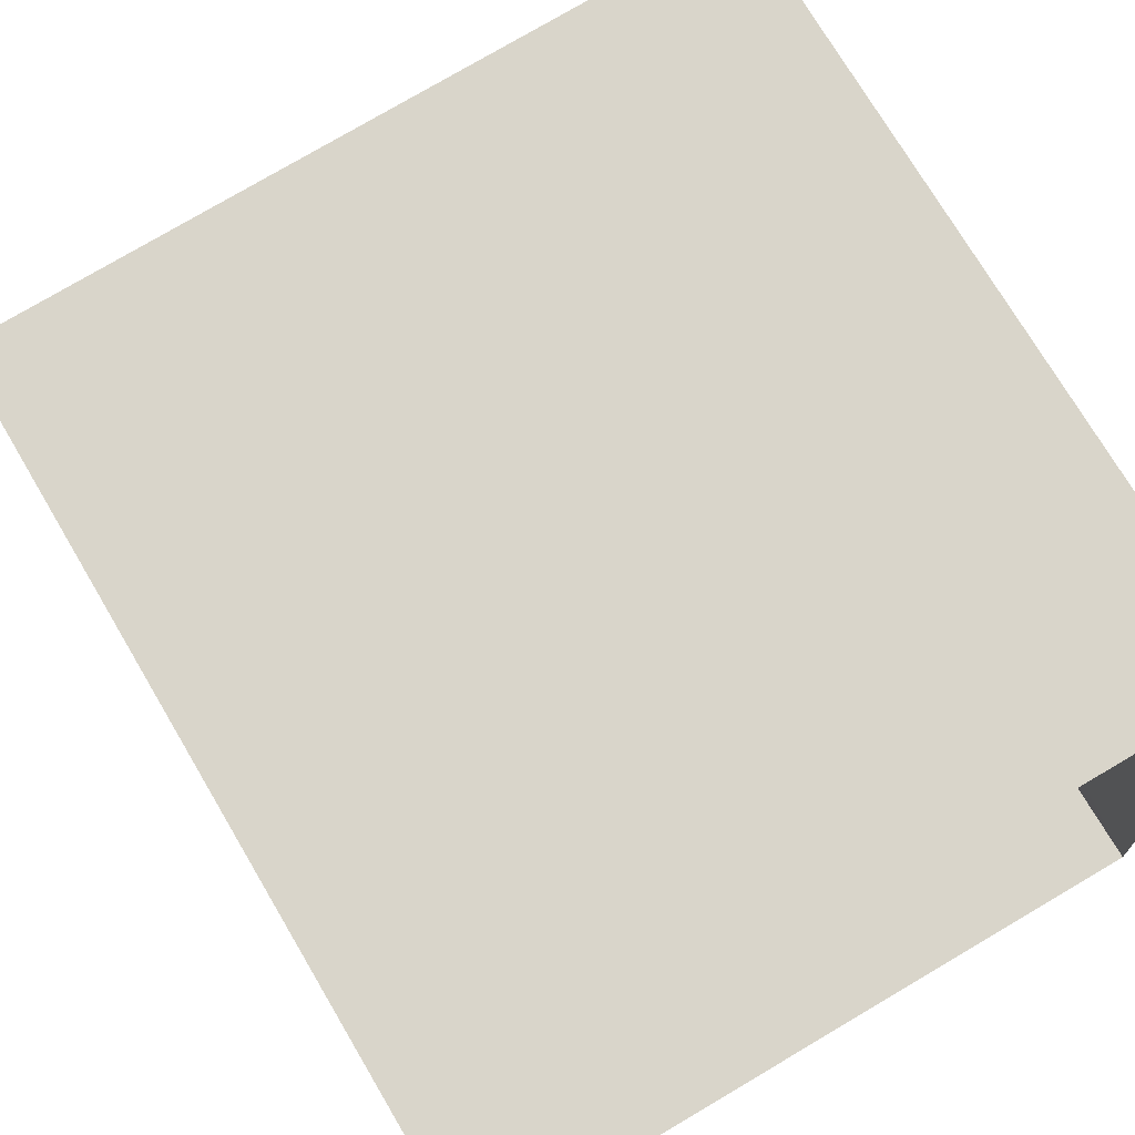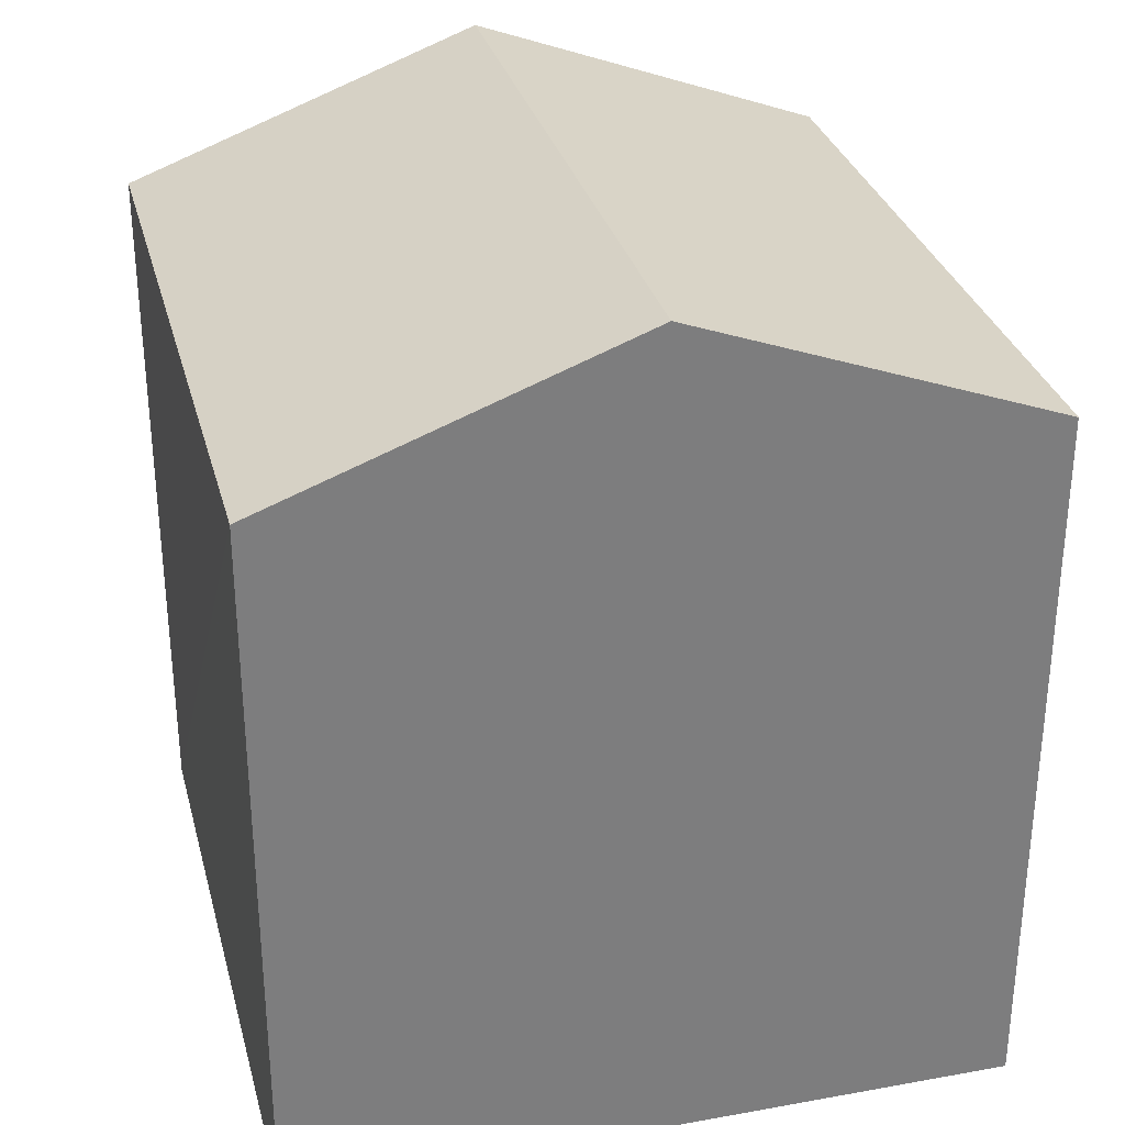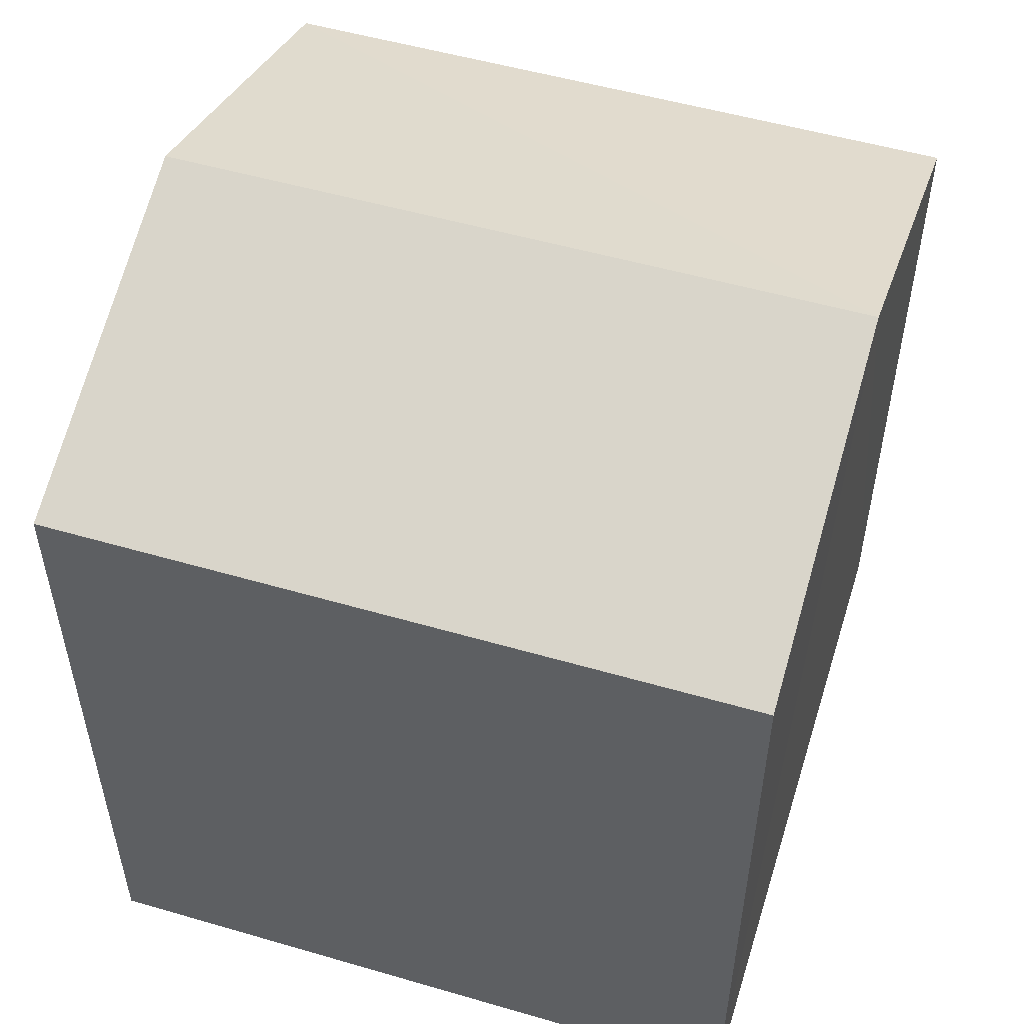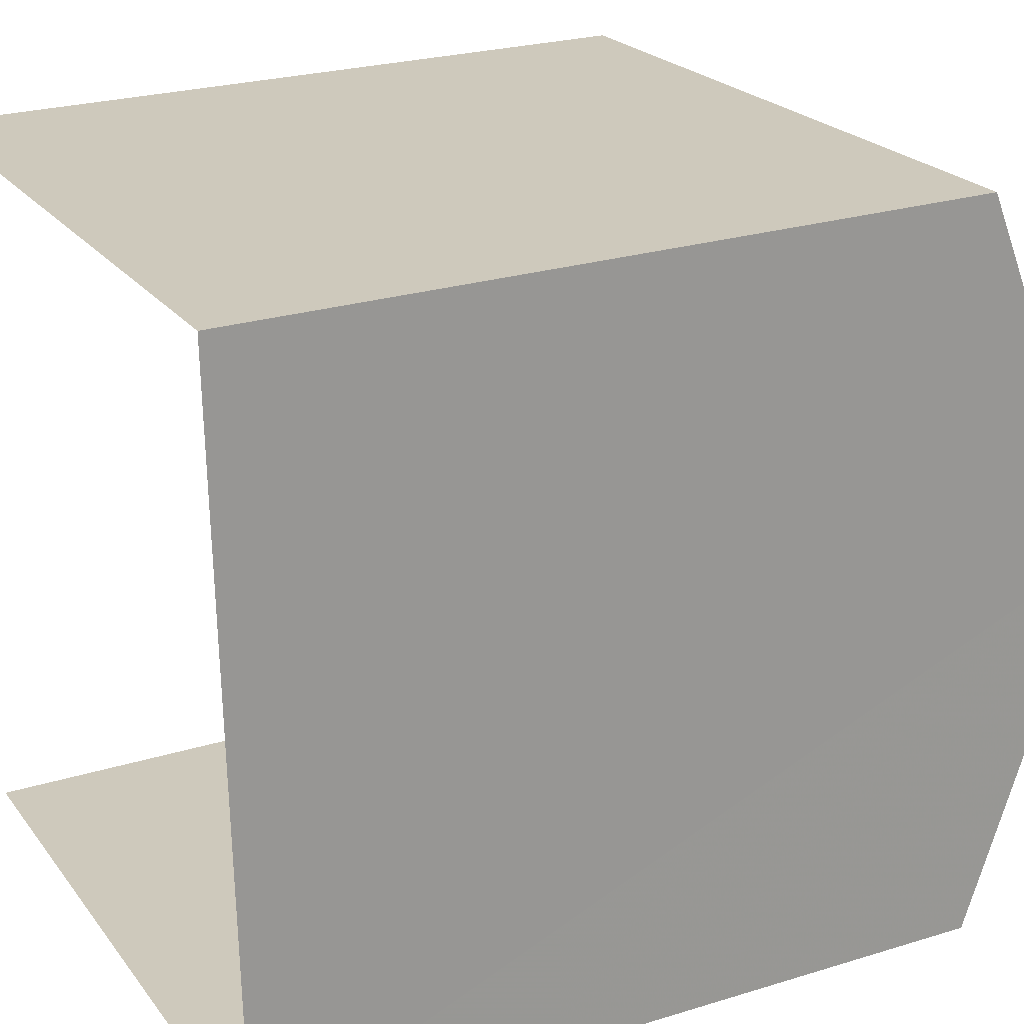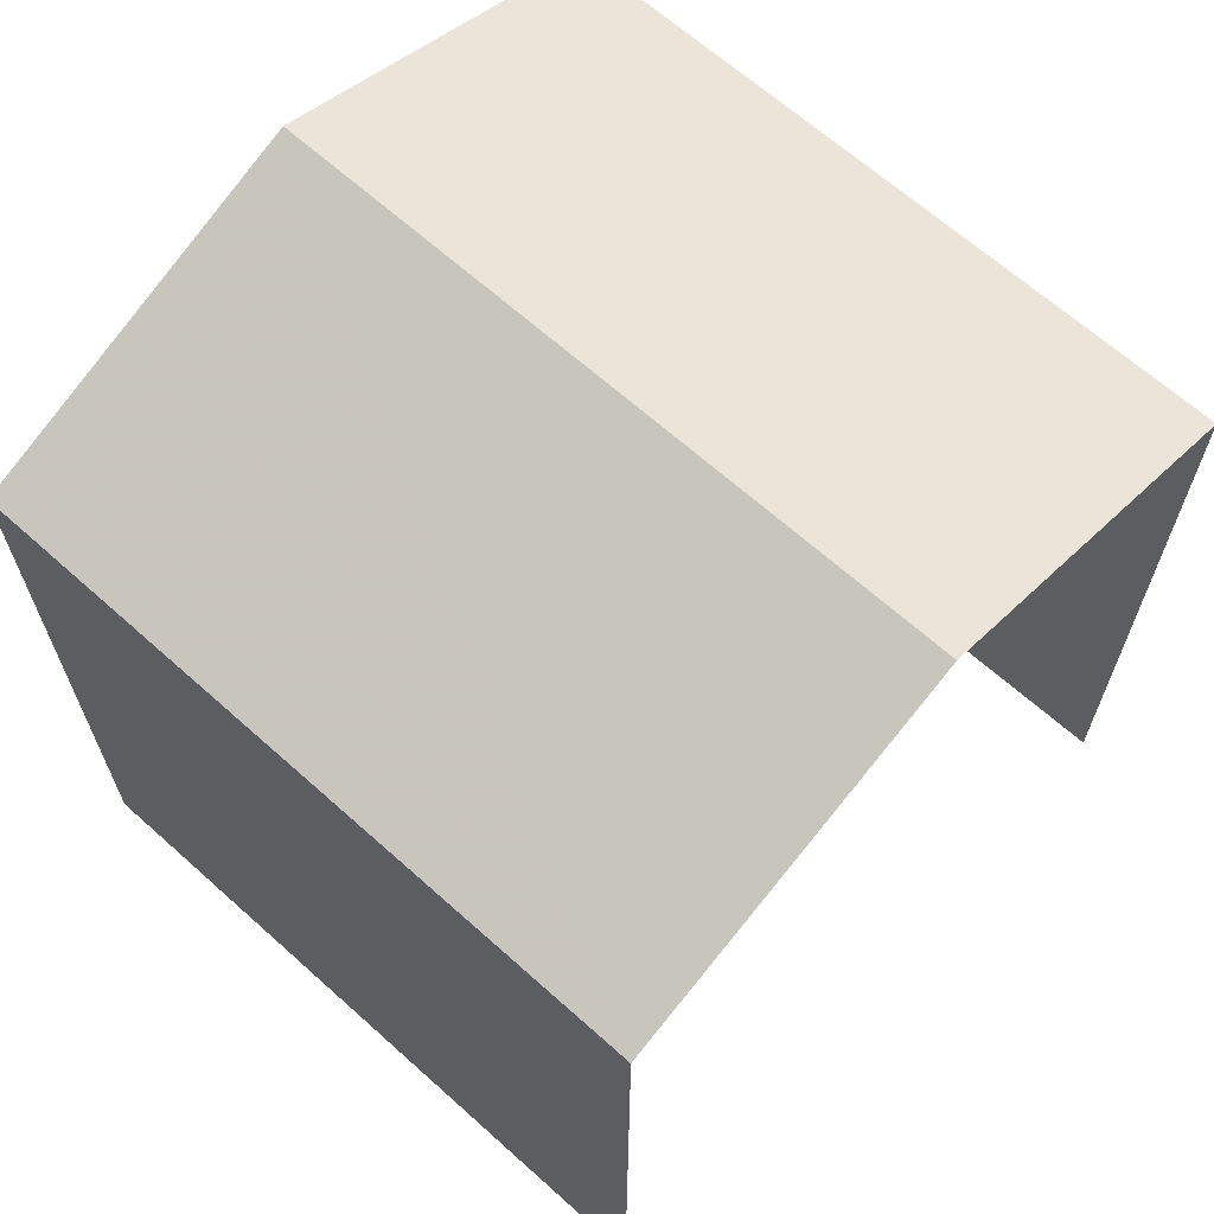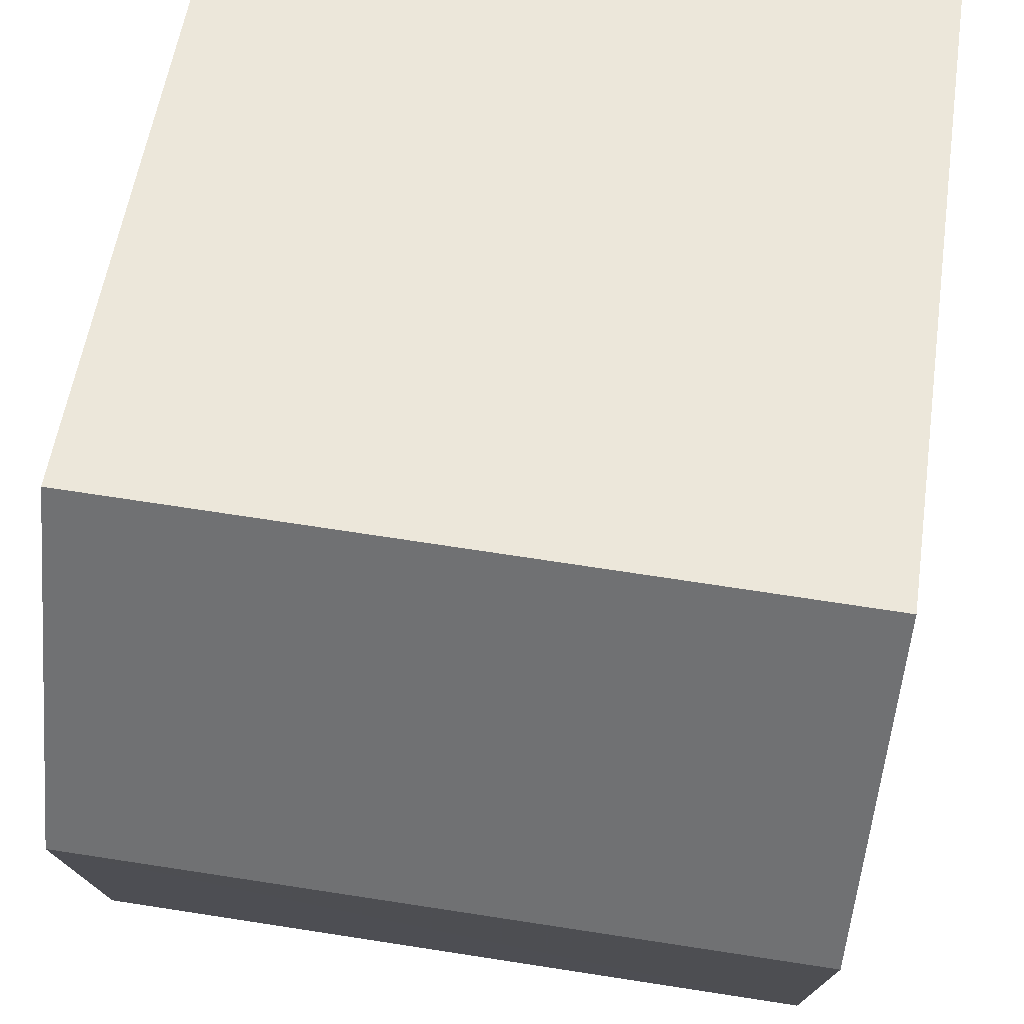
<metadata>
{"format":"obj","ext":"obj","renderer":"f3d","projection":"perspective","resolution":1024,"background":"white","views":[{"elev":72.9,"azim":149.6,"up":"+Y"},{"elev":31.2,"azim":-106.8,"up":"+Z"},{"elev":52.5,"azim":-165.0,"up":"+Z"},{"elev":24.7,"azim":-116.8,"up":"+Y"},{"elev":66.1,"azim":39.5,"up":"+Z"},{"elev":54.6,"azim":8.4,"up":"+Y"}]}
</metadata>
<code>
v -3.738e+05 -1.056e+05 19.64
v -3.739e+05 -1.056e+05 19.64
v -3.739e+05 -1.056e+05 19.64
v -3.738e+05 -1.056e+05 19.64
v -3.739e+05 -1.056e+05 31.08
v -3.738e+05 -1.056e+05 29.28
v -3.738e+05 -1.056e+05 31.08
v -3.739e+05 -1.056e+05 29.29
v -3.739e+05 -1.056e+05 29.28
v -3.738e+05 -1.056e+05 29.28
f 1 2 3
f 4 1 3
f 6 1 7
f 1 4 7
f 4 10 7
f 5 6 7
f 5 8 6
f 7 9 5
f 7 10 9
f 9 4 3
f 9 10 4
f 8 2 1
f 6 8 1
f 9 3 5
f 3 2 5
f 2 8 5

</code>
